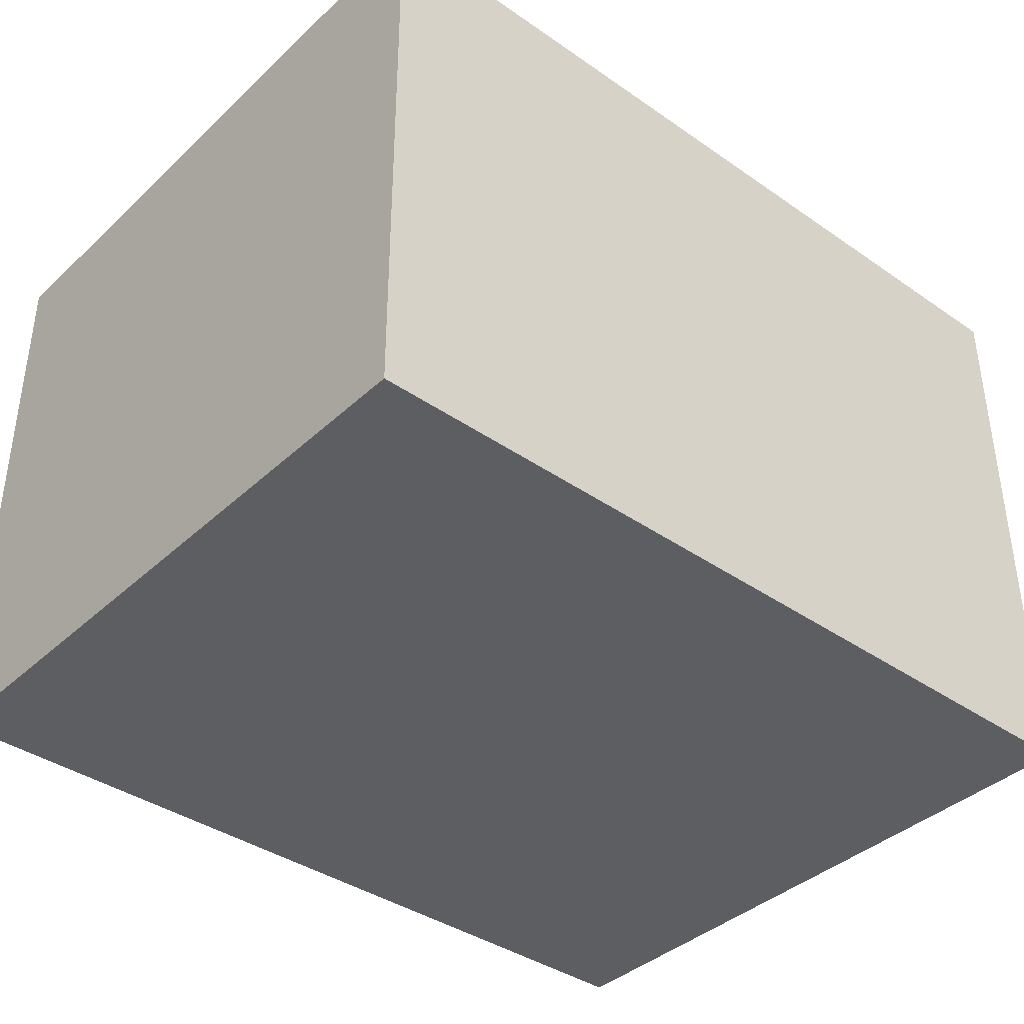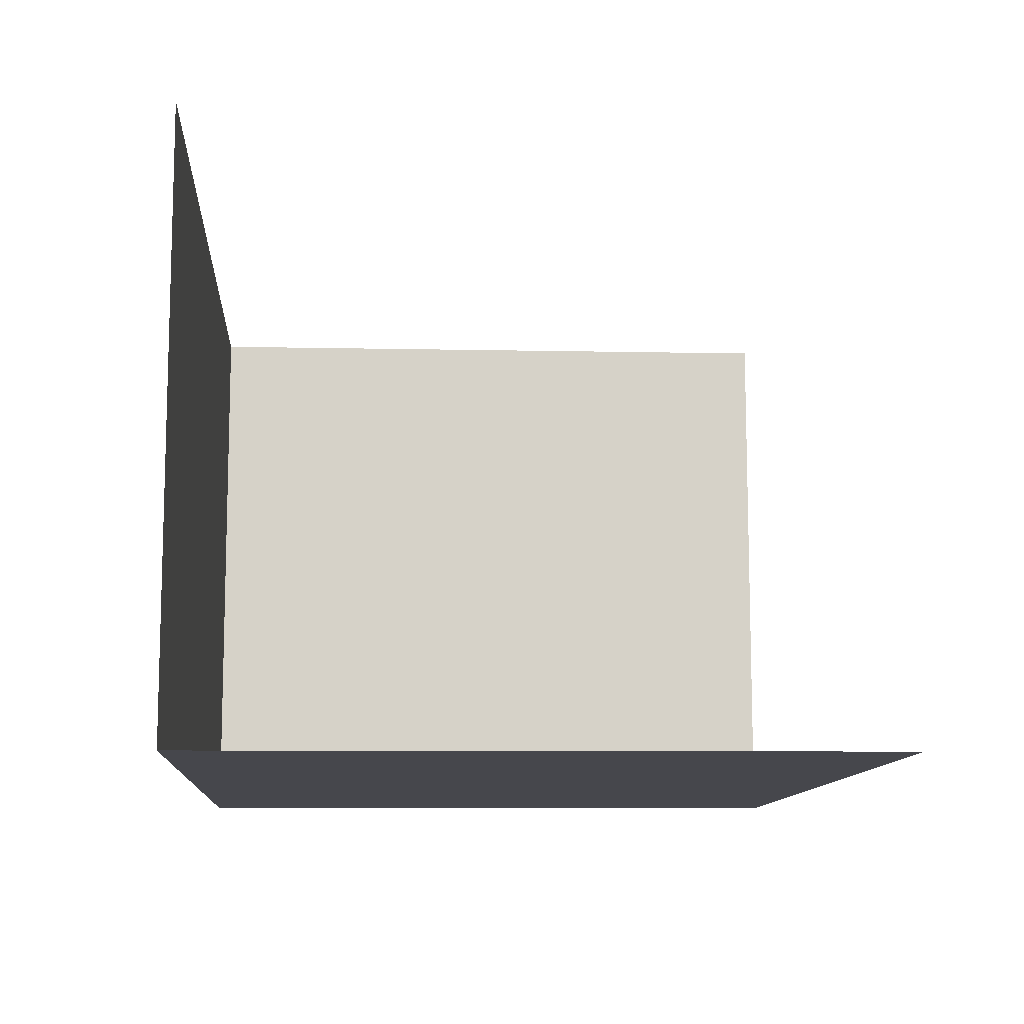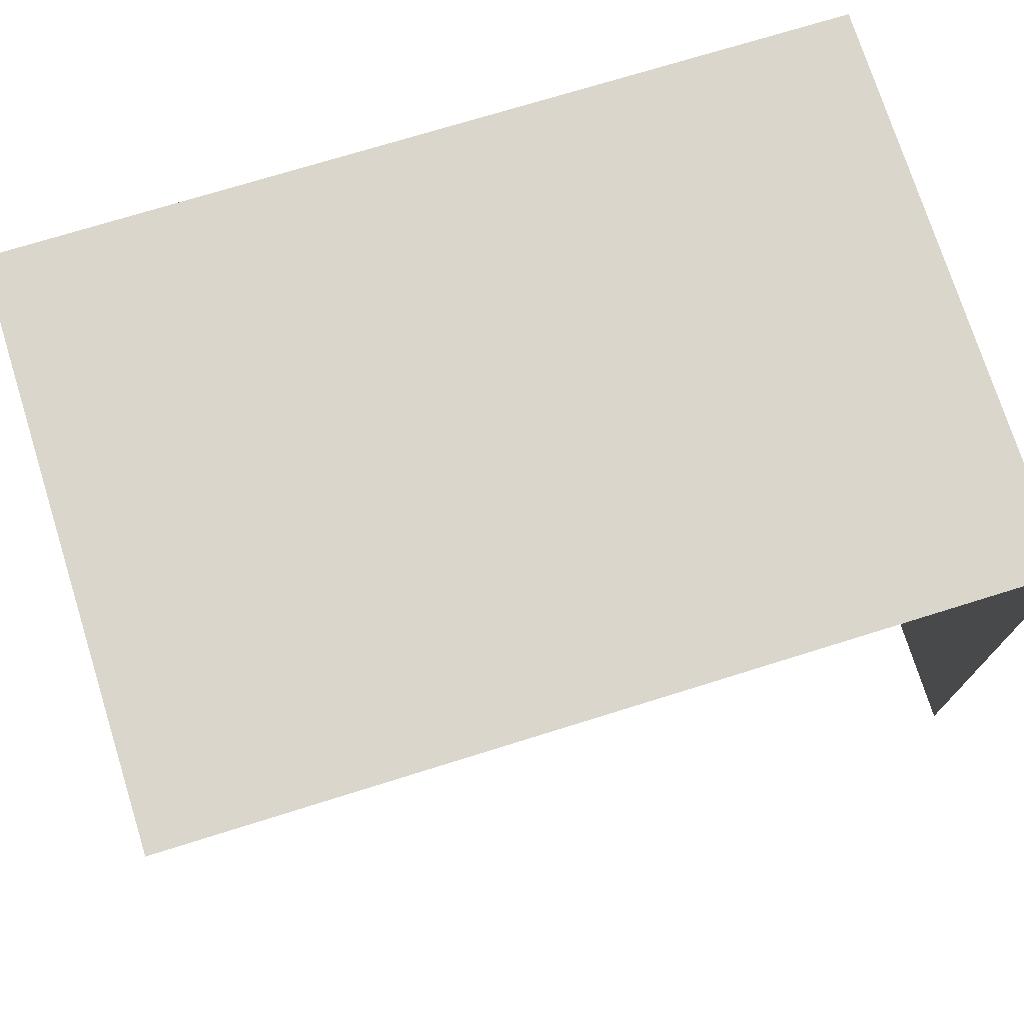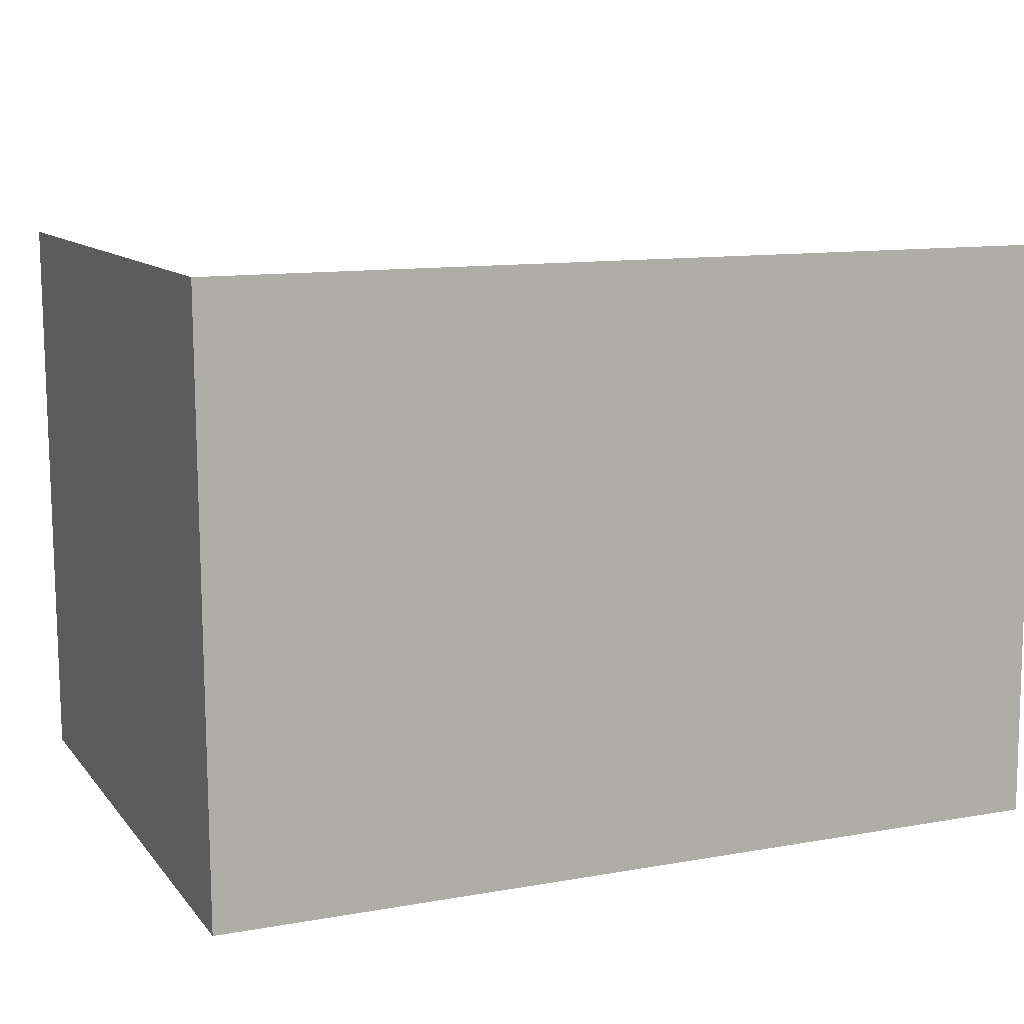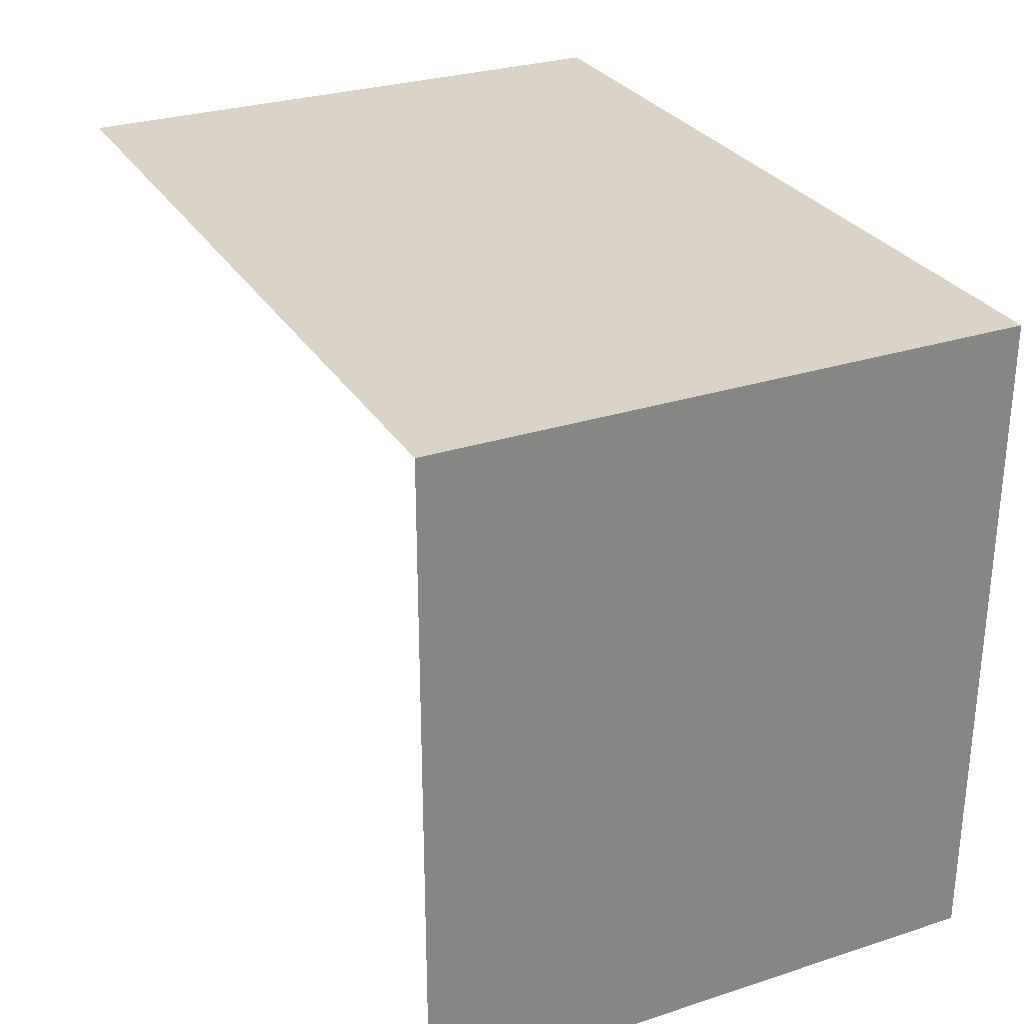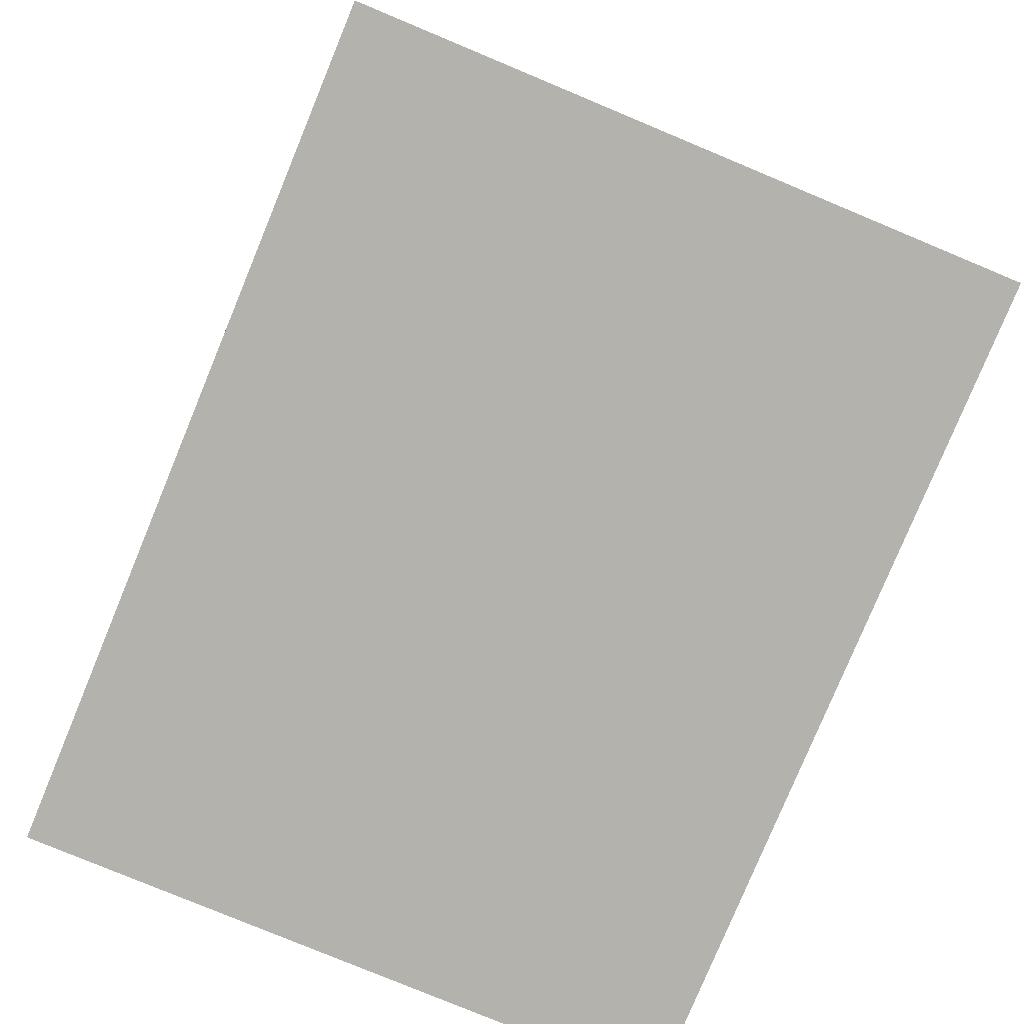
<metadata>
{"format":"obj","ext":"obj","renderer":"f3d","projection":"perspective","resolution":1024,"background":"white","views":[{"elev":-39.2,"azim":-41.1,"up":"+Y"},{"elev":-10.6,"azim":86.2,"up":"+Y"},{"elev":73.6,"azim":163.0,"up":"+Z"},{"elev":11.0,"azim":-22.8,"up":"+Y"},{"elev":28.9,"azim":-115.6,"up":"+Z"},{"elev":-79.4,"azim":67.5,"up":"+Y"}]}
</metadata>
<code>
v -2.257e+05 -1.271e+05 14.82
v -2.257e+05 -1.271e+05 14.82
v -2.257e+05 -1.271e+05 14.82
v -2.257e+05 -1.271e+05 14.82
v -2.257e+05 -1.271e+05 18.26
v -2.257e+05 -1.271e+05 18.26
v -2.257e+05 -1.271e+05 18.26
v -2.257e+05 -1.271e+05 18.26
f 1 2 3
f 4 1 3
f 8 3 2
f 8 7 3
f 7 4 3
f 7 6 4
f 5 6 7
f 8 5 7
f 6 1 4
f 6 5 1
f 8 2 1
f 5 8 1

</code>
